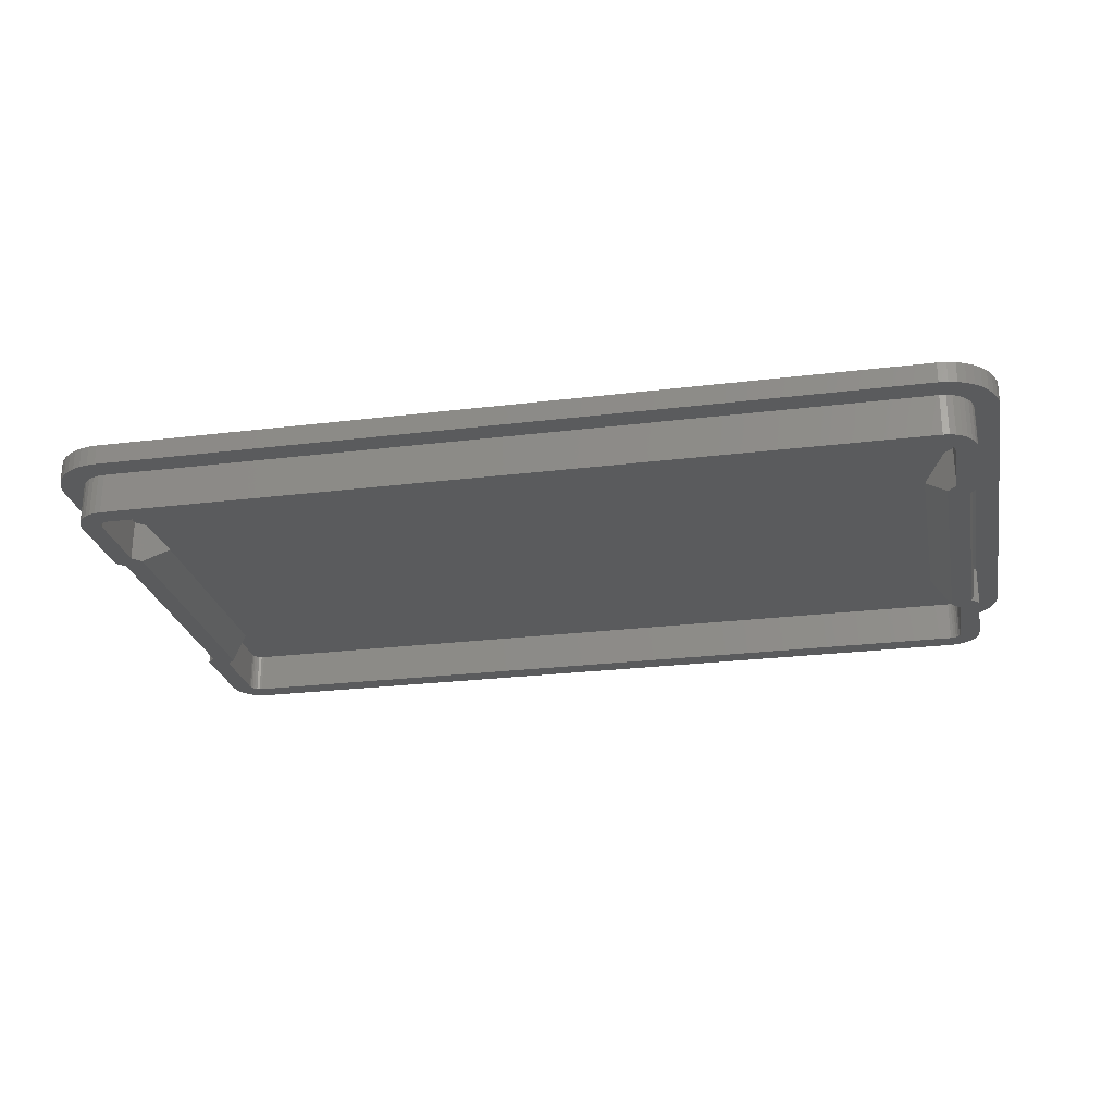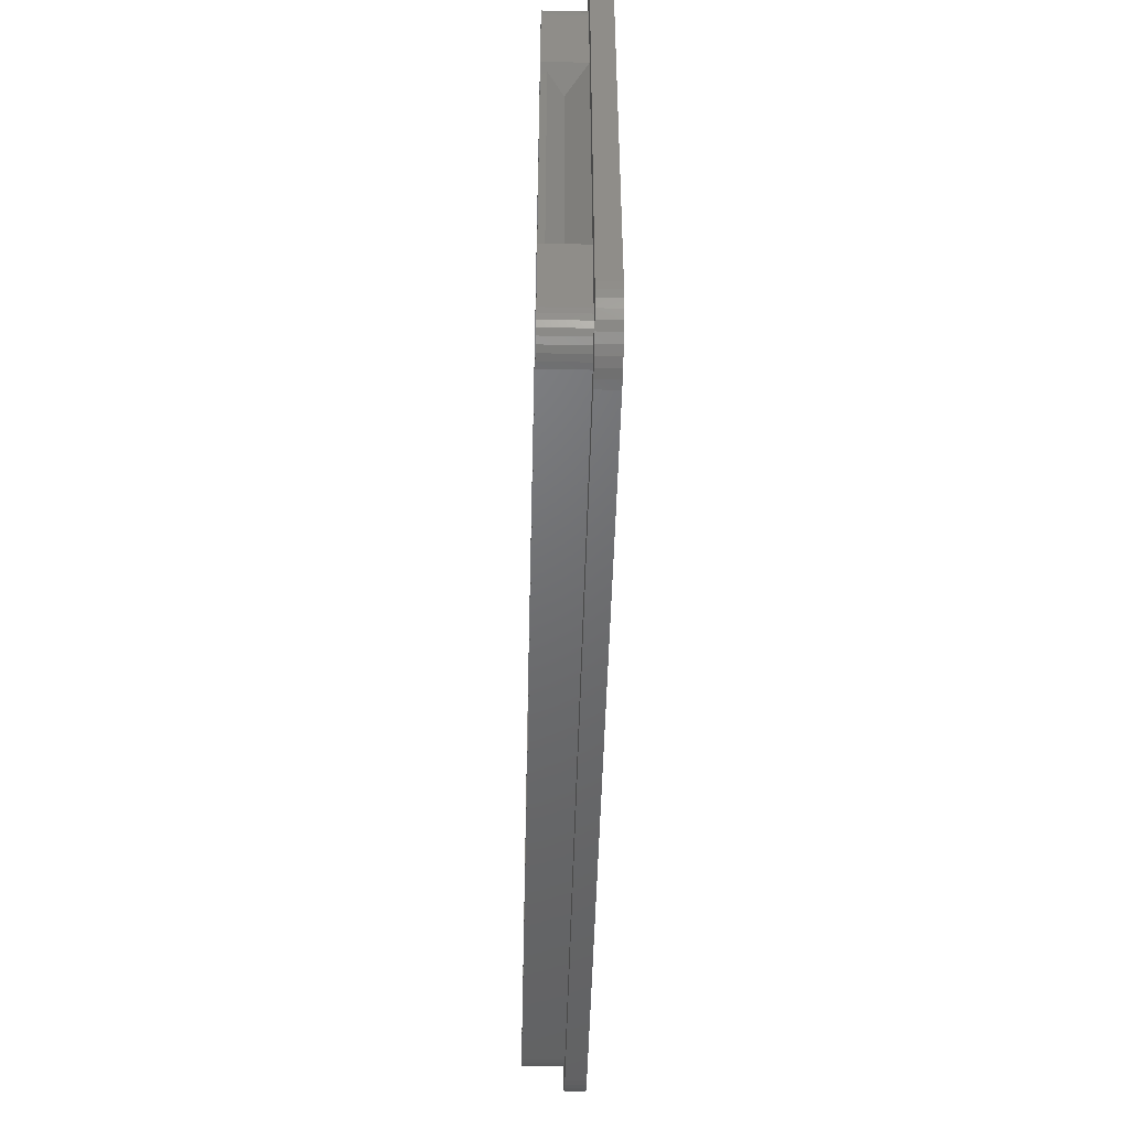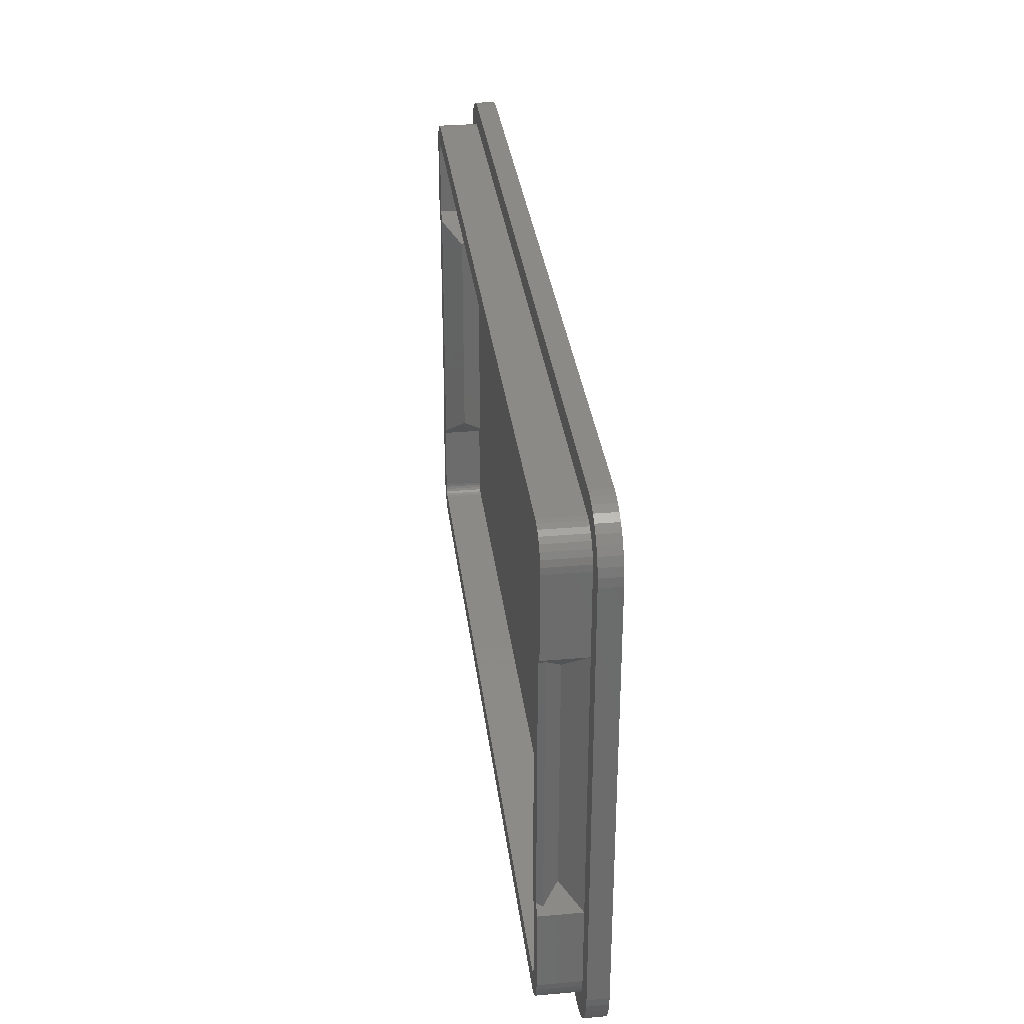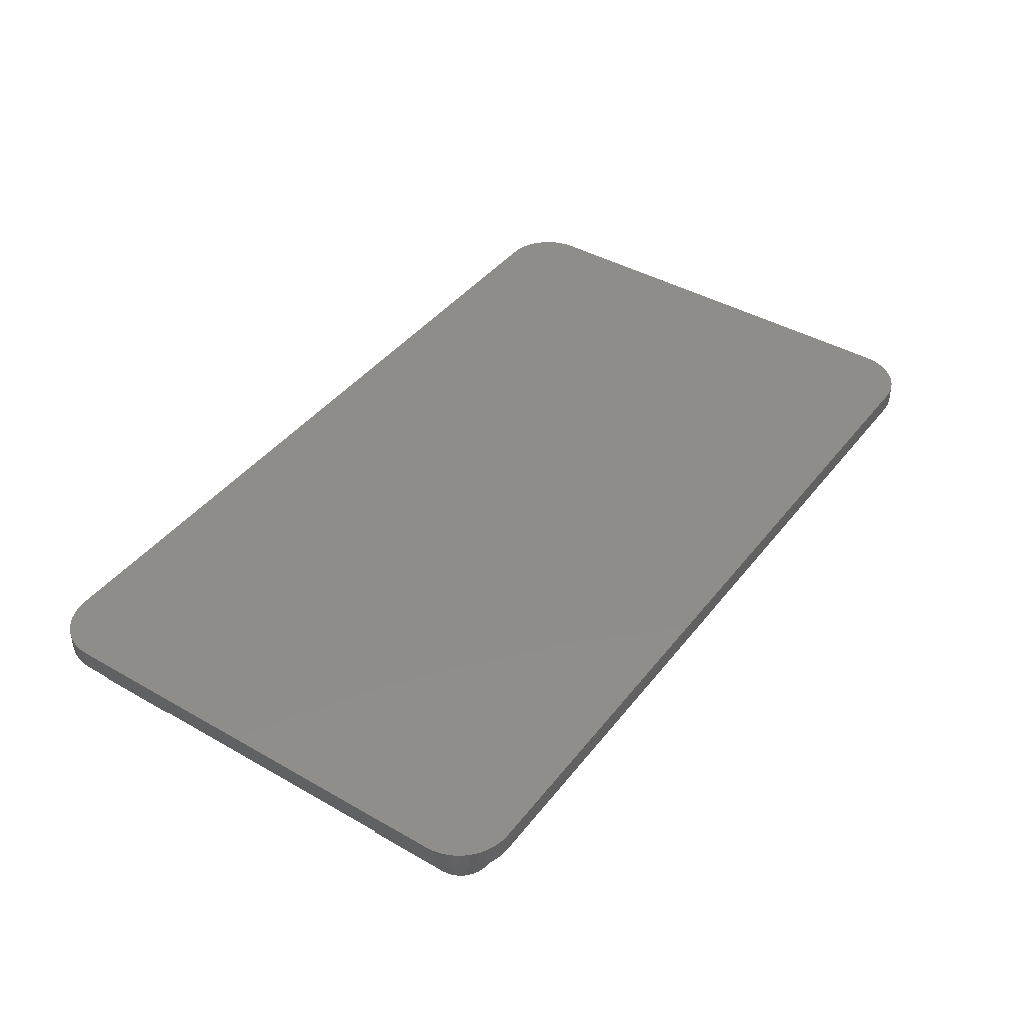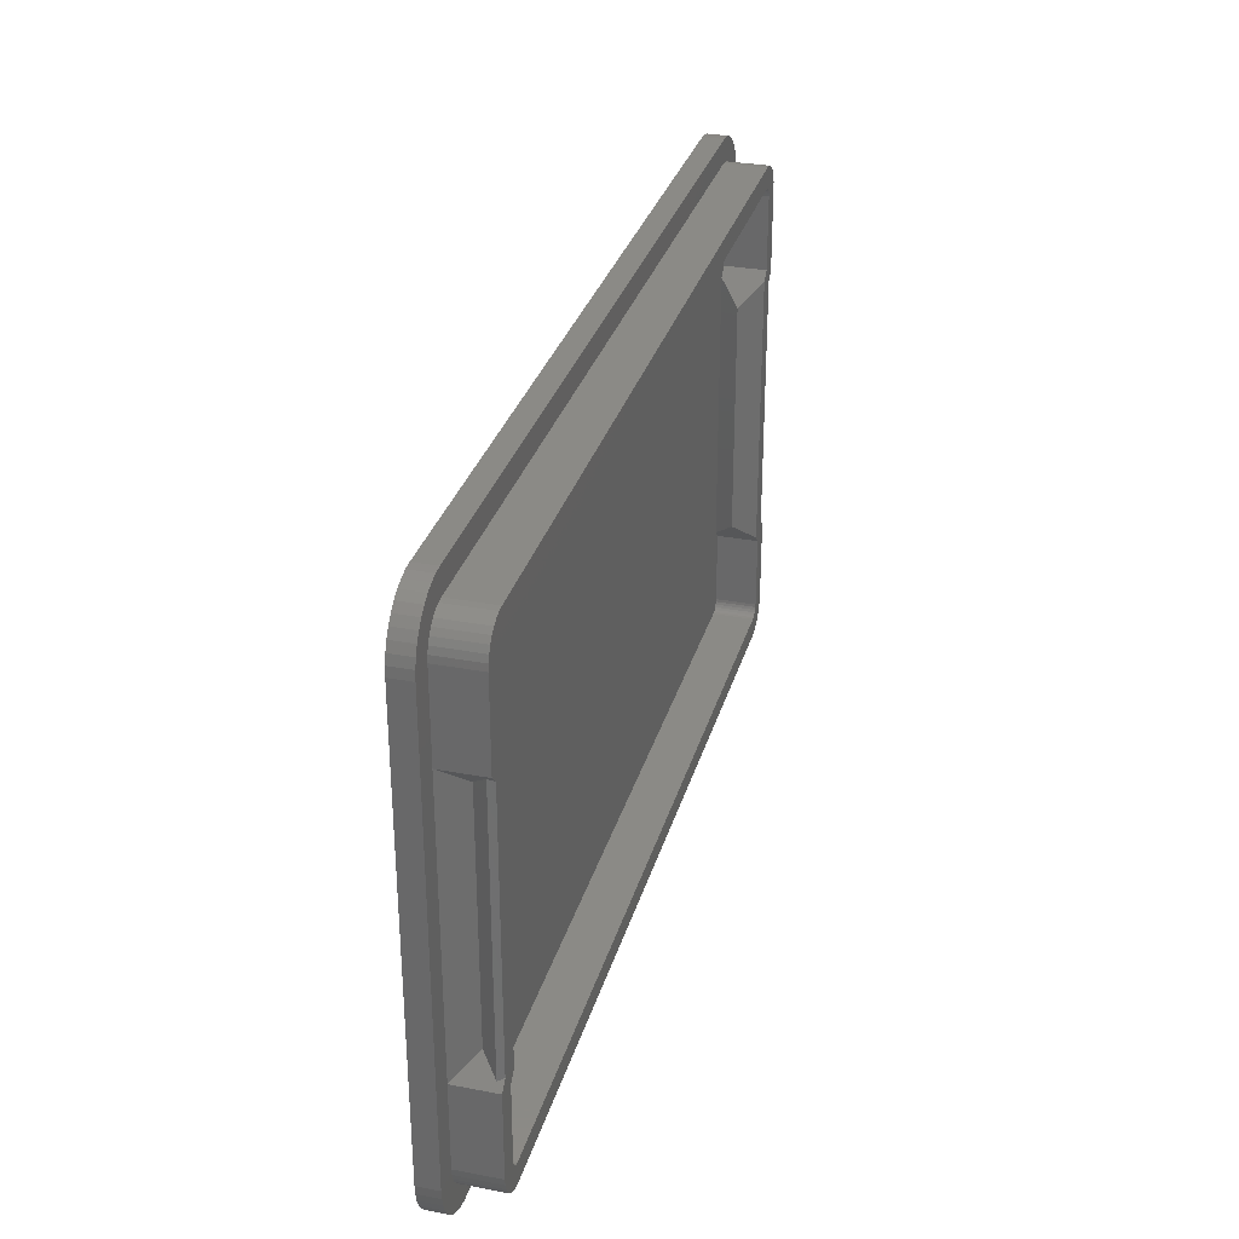
<metadata>
{"format":"stl","ext":"stl","renderer":"f3d","projection":"perspective","resolution":1024,"background":"white","views":[{"elev":-25.2,"azim":-168.8,"up":"+Y"},{"elev":-48.8,"azim":88.6,"up":"+Z"},{"elev":32.4,"azim":83.1,"up":"+Z"},{"elev":41.9,"azim":124.6,"up":"+Y"},{"elev":31.1,"azim":-74.9,"up":"+Z"}]}
</metadata>
<code>
# stl→obj: 256 verts, 508 faces
v 64.7 27 -10.6
v 64.7 27 -29.4
v 64.88 27.42 -10.42
v 64.88 27.42 -29.58
v 63.8 28.5 -11.5
v 63.8 28.5 -28.5
v 2.3 27 -29.4
v 2.3 27 -10.6
v 2.124 27.42 -29.58
v 2.124 27.42 -10.42
v 3.2 28.5 -28.5
v 3.2 28.5 -11.5
v 63.21 30 -36.77
v 63.4 30 -36.69
v 63 30 -36.8
v 63.57 30 -36.57
v 63.69 30 -36.4
v 63.77 30 -36.21
v 63.8 30 -36
v 63.18 30 -30
v 63.8 30 -30.62
v 63.18 30 -10
v 3.821 30 -10
v 3.821 30 -30
v 4 30 -36.8
v 3.2 30 -36
v 3.227 30 -36.21
v 63.8 30 -9.379
v 63.8 30 -4
v 63 30 -3.2
v 4 30 -3.2
v 63.77 30 -3.793
v 63.69 30 -3.6
v 63.57 30 -3.434
v 63.4 30 -3.307
v 63.21 30 -3.227
v 3.793 30 -3.227
v 3.6 30 -3.307
v 3.434 30 -3.434
v 3.307 30 -3.6
v 3.227 30 -3.793
v 3.2 30 -4
v 3.2 30 -9.379
v 3.2 30 -30.62
v 3.307 30 -36.4
v 3.434 30 -36.57
v 3.6 30 -36.69
v 3.793 30 -36.77
v 63.8 27 -4
v 63.8 27 -9.379
v 3.2 27 -36
v 3.2 27 -30.62
v 3.2 27 -9.379
v 3.2 27 -4
v 5.321 28.5 -28.5
v 5.321 28.5 -11.5
v 61.68 28.5 -11.5
v 61.68 28.5 -28.5
v 63.8 27 -30.62
v 63.8 27 -36
v 63.18 27 -30
v 63.18 27 -10
v 3.821 27 -30
v 3.821 27 -10
v 63 27 -36.8
v 4 27 -36.8
v 3.793 27 -36.77
v 3.6 27 -36.69
v 3.434 27 -36.57
v 3.307 27 -36.4
v 3.227 27 -36.21
v 3.227 27 -3.793
v 3.307 27 -3.6
v 3.434 27 -3.434
v 3.6 27 -3.307
v 3.793 27 -3.227
v 4 27 -3.2
v 63 27 -3.2
v 63.21 27 -3.227
v 63.4 27 -3.307
v 63.57 27 -3.434
v 63.69 27 -3.6
v 63.77 27 -3.793
v 63.77 27 -36.21
v 63.69 27 -36.4
v 63.57 27 -36.57
v 63.4 27 -36.69
v 63.21 27 -36.77
v 65.3 30 -30
v 65.3 30 -10
v 65.3 27 -30
v 65.3 27 -10
v 65.3 30 -4
v 65.3 27 -4
v 1.7 30 -30
v 1.7 30 -10
v 1.7 27 -30
v 1.7 27 -10
v 1.7 30 -36
v 1.7 27 -36
v 4 30 -38.3
v 63 30 -38.3
v 4 27 -38.3
v 63 27 -38.3
v 1.744 27 -36.45
v 1.744 30 -36.45
v 1.875 27 -36.88
v 1.875 30 -36.88
v 2.088 27 -37.28
v 2.088 30 -37.28
v 2.374 27 -37.63
v 2.374 30 -37.63
v 2.722 27 -37.91
v 2.722 30 -37.91
v 3.12 27 -38.12
v 3.12 30 -38.12
v 3.551 27 -38.26
v 3.551 30 -38.26
v 1.7 27 -4
v 1.7 30 -4
v 4 27 -1.7
v 4 30 -1.7
v 3.551 27 -1.744
v 3.551 30 -1.744
v 3.12 27 -1.875
v 3.12 30 -1.875
v 2.722 27 -2.088
v 2.722 30 -2.088
v 2.374 27 -2.374
v 2.374 30 -2.374
v 2.088 27 -2.722
v 2.088 30 -2.722
v 1.875 27 -3.12
v 1.875 30 -3.12
v 1.744 27 -3.551
v 1.744 30 -3.551
v 63 30 -1.7
v 63 27 -1.7
v 65.26 27 -3.551
v 65.26 30 -3.551
v 65.12 27 -3.12
v 65.12 30 -3.12
v 64.91 27 -2.722
v 64.91 30 -2.722
v 64.63 27 -2.374
v 64.63 30 -2.374
v 64.28 27 -2.088
v 64.28 30 -2.088
v 63.88 27 -1.875
v 63.88 30 -1.875
v 63.45 27 -1.744
v 63.45 30 -1.744
v 65.3 27 -36
v 65.3 30 -36
v 63.45 27 -38.26
v 63.45 30 -38.26
v 63.88 27 -38.12
v 63.88 30 -38.12
v 64.28 27 -37.91
v 64.28 30 -37.91
v 64.63 27 -37.63
v 64.63 30 -37.63
v 64.91 27 -37.28
v 64.91 30 -37.28
v 65.12 27 -36.88
v 65.12 30 -36.88
v 65.26 27 -36.45
v 65.26 30 -36.45
v 4 30 0
v 63 30 0
v 4 31.5 0
v 63 31.5 0
v 0 31.5 -4
v 0 30 -4
v 0.04925 31.5 -3.374
v 0.04925 30 -3.374
v 0.1958 31.5 -2.764
v 0.1958 30 -2.764
v 0.436 31.5 -2.184
v 0.436 30 -2.184
v 0.7639 31.5 -1.649
v 0.7639 30 -1.649
v 1.172 31.5 -1.172
v 1.172 30 -1.172
v 1.649 31.5 -0.7639
v 1.649 30 -0.7639
v 2.184 31.5 -0.436
v 2.184 30 -0.436
v 2.764 31.5 -0.1958
v 2.764 30 -0.1958
v 3.374 31.5 -0.04925
v 3.374 30 -0.04925
v -5.551e-15 30 -36
v -8.882e-15 31.5 -36
v 4 31.5 -40
v 4 30 -40
v 3.374 31.5 -39.95
v 3.374 30 -39.95
v 2.764 31.5 -39.8
v 2.764 30 -39.8
v 2.184 31.5 -39.56
v 2.184 30 -39.56
v 1.649 31.5 -39.24
v 1.649 30 -39.24
v 1.172 31.5 -38.83
v 1.172 30 -38.83
v 0.7639 31.5 -38.35
v 0.7639 30 -38.35
v 0.436 31.5 -37.82
v 0.436 30 -37.82
v 0.1958 31.5 -37.24
v 0.1958 30 -37.24
v 0.04925 31.5 -36.63
v 0.04925 30 -36.63
v 63 30 -40
v 63 31.5 -40
v 67 31.5 -36
v 67 30 -36
v 66.95 31.5 -36.63
v 66.95 30 -36.63
v 66.8 31.5 -37.24
v 66.8 30 -37.24
v 66.56 31.5 -37.82
v 66.56 30 -37.82
v 66.24 31.5 -38.35
v 66.24 30 -38.35
v 65.83 31.5 -38.83
v 65.83 30 -38.83
v 65.35 31.5 -39.24
v 65.35 30 -39.24
v 64.82 31.5 -39.56
v 64.82 30 -39.56
v 64.24 31.5 -39.8
v 64.24 30 -39.8
v 63.63 31.5 -39.95
v 63.63 30 -39.95
v 67 30 -4
v 67 31.5 -4
v 63.63 31.5 -0.04925
v 63.63 30 -0.04925
v 64.24 31.5 -0.1958
v 64.24 30 -0.1958
v 64.82 31.5 -0.436
v 64.82 30 -0.436
v 65.35 31.5 -0.7639
v 65.35 30 -0.7639
v 65.83 31.5 -1.172
v 65.83 30 -1.172
v 66.24 31.5 -1.649
v 66.24 30 -1.649
v 66.56 31.5 -2.184
v 66.56 30 -2.184
v 66.8 31.5 -2.764
v 66.8 30 -2.764
v 66.95 31.5 -3.374
v 66.95 30 -3.374
f 1 2 3
f 3 2 4
f 3 4 5
f 5 4 6
f 7 8 9
f 9 8 10
f 9 10 11
f 11 10 12
f 13 14 15
f 15 14 16
f 15 16 17
f 17 18 15
f 15 18 19
f 15 19 20
f 20 19 21
f 22 23 20
f 20 23 24
f 20 24 15
f 15 24 25
f 25 24 26
f 25 26 27
f 28 29 22
f 22 29 30
f 22 30 31
f 29 32 30
f 30 32 33
f 30 33 34
f 34 35 30
f 30 35 36
f 37 38 31
f 31 38 39
f 31 39 40
f 40 41 31
f 31 41 42
f 31 42 23
f 23 42 43
f 24 44 26
f 27 45 25
f 25 45 46
f 25 46 47
f 47 48 25
f 23 22 31
f 29 28 49
f 49 28 50
f 26 44 51
f 51 44 52
f 43 42 53
f 53 42 54
f 24 23 55
f 55 23 56
f 22 20 57
f 57 20 58
f 21 19 59
f 59 19 60
f 21 59 20
f 20 59 61
f 20 61 58
f 57 58 62
f 62 58 61
f 50 28 62
f 62 28 22
f 62 22 57
f 52 44 63
f 63 44 24
f 63 24 55
f 55 56 63
f 63 56 64
f 43 53 23
f 23 53 64
f 23 64 56
f 15 25 65
f 65 25 66
f 66 25 67
f 67 25 48
f 67 48 68
f 68 48 47
f 68 47 69
f 69 47 46
f 69 46 70
f 70 46 45
f 70 45 71
f 71 45 27
f 71 27 51
f 51 27 26
f 54 42 72
f 72 42 41
f 72 41 73
f 73 41 40
f 73 40 74
f 74 40 39
f 74 39 75
f 75 39 38
f 75 38 76
f 76 38 37
f 76 37 77
f 77 37 31
f 31 30 77
f 77 30 78
f 78 30 79
f 79 30 36
f 79 36 80
f 80 36 35
f 80 35 81
f 81 35 34
f 81 34 82
f 82 34 33
f 82 33 83
f 83 33 32
f 83 32 49
f 49 32 29
f 60 19 84
f 84 19 18
f 84 18 85
f 85 18 17
f 85 17 86
f 86 17 16
f 86 16 87
f 87 16 14
f 87 14 88
f 88 14 13
f 88 13 65
f 65 13 15
f 89 90 6
f 6 90 5
f 6 4 89
f 89 4 91
f 91 4 2
f 5 90 3
f 3 90 92
f 3 92 1
f 90 93 92
f 92 93 94
f 11 12 95
f 95 12 96
f 11 95 9
f 9 95 97
f 9 97 7
f 8 98 10
f 10 98 96
f 10 96 12
f 95 99 97
f 97 99 100
f 101 102 103
f 103 102 104
f 100 99 105
f 105 99 106
f 105 106 107
f 107 106 108
f 107 108 109
f 109 108 110
f 109 110 111
f 111 110 112
f 111 112 113
f 113 112 114
f 113 114 115
f 115 114 116
f 115 116 117
f 117 116 118
f 117 118 103
f 103 118 101
f 98 119 96
f 96 119 120
f 121 122 123
f 123 122 124
f 123 124 125
f 125 124 126
f 125 126 127
f 127 126 128
f 127 128 129
f 129 128 130
f 129 130 131
f 131 130 132
f 131 132 133
f 133 132 134
f 133 134 135
f 135 134 136
f 135 136 119
f 119 136 120
f 137 122 138
f 138 122 121
f 94 93 139
f 139 93 140
f 139 140 141
f 141 140 142
f 141 142 143
f 143 142 144
f 143 144 145
f 145 144 146
f 145 146 147
f 147 146 148
f 147 148 149
f 149 148 150
f 149 150 151
f 151 150 152
f 151 152 138
f 138 152 137
f 91 153 89
f 89 153 154
f 104 102 155
f 155 102 156
f 155 156 157
f 157 156 158
f 157 158 159
f 159 158 160
f 159 160 161
f 161 160 162
f 161 162 163
f 163 162 164
f 163 164 165
f 165 164 166
f 165 166 167
f 167 166 168
f 167 168 153
f 153 168 154
f 92 62 1
f 1 62 61
f 1 61 2
f 2 61 91
f 91 61 59
f 91 59 153
f 153 59 60
f 153 60 84
f 62 92 50
f 50 92 94
f 50 94 49
f 49 94 83
f 83 94 139
f 83 139 82
f 82 139 141
f 82 141 81
f 81 141 143
f 81 143 80
f 80 143 79
f 79 143 145
f 79 145 147
f 79 147 78
f 78 147 149
f 78 149 151
f 151 138 78
f 78 138 121
f 78 121 77
f 77 121 123
f 77 123 125
f 125 127 77
f 77 127 76
f 76 127 129
f 76 129 131
f 133 74 131
f 131 74 75
f 131 75 76
f 74 133 73
f 73 133 135
f 73 135 72
f 72 135 119
f 72 119 54
f 54 119 53
f 53 119 98
f 53 98 64
f 64 98 8
f 64 8 63
f 63 8 7
f 63 7 97
f 63 97 52
f 52 97 100
f 52 100 51
f 51 100 71
f 71 100 105
f 71 105 70
f 70 105 107
f 70 107 69
f 69 107 109
f 69 109 68
f 68 109 67
f 67 109 111
f 67 111 113
f 67 113 66
f 66 113 115
f 66 115 117
f 117 103 66
f 66 103 104
f 66 104 65
f 65 104 155
f 65 155 157
f 157 159 65
f 65 159 88
f 88 159 161
f 88 161 163
f 165 86 163
f 163 86 87
f 163 87 88
f 86 165 85
f 85 165 167
f 85 167 84
f 84 167 153
f 169 170 171
f 171 170 172
f 173 174 175
f 175 174 176
f 175 176 177
f 177 176 178
f 177 178 179
f 179 178 180
f 179 180 181
f 181 180 182
f 181 182 183
f 183 182 184
f 183 184 185
f 185 184 186
f 185 186 187
f 187 186 188
f 187 188 189
f 189 188 190
f 189 190 191
f 191 190 192
f 191 192 171
f 171 192 169
f 193 174 194
f 194 174 173
f 195 196 197
f 197 196 198
f 197 198 199
f 199 198 200
f 199 200 201
f 201 200 202
f 201 202 203
f 203 202 204
f 203 204 205
f 205 204 206
f 205 206 207
f 207 206 208
f 207 208 209
f 209 208 210
f 209 210 211
f 211 210 212
f 211 212 213
f 213 212 214
f 213 214 194
f 194 214 193
f 215 196 216
f 216 196 195
f 217 218 219
f 219 218 220
f 219 220 221
f 221 220 222
f 221 222 223
f 223 222 224
f 223 224 225
f 225 224 226
f 225 226 227
f 227 226 228
f 227 228 229
f 229 228 230
f 229 230 231
f 231 230 232
f 231 232 233
f 233 232 234
f 233 234 235
f 235 234 236
f 235 236 216
f 216 236 215
f 237 218 238
f 238 218 217
f 172 170 239
f 239 170 240
f 239 240 241
f 241 240 242
f 241 242 243
f 243 242 244
f 243 244 245
f 245 244 246
f 245 246 247
f 247 246 248
f 247 248 249
f 249 248 250
f 249 250 251
f 251 250 252
f 251 252 253
f 253 252 254
f 253 254 255
f 255 254 256
f 255 256 238
f 238 256 237
f 239 241 172
f 172 241 243
f 172 243 245
f 245 247 172
f 172 247 249
f 172 249 251
f 251 253 172
f 172 253 255
f 172 255 238
f 217 194 238
f 238 194 173
f 238 173 172
f 172 173 171
f 171 173 175
f 171 175 177
f 219 216 217
f 217 216 195
f 217 195 194
f 194 195 213
f 213 195 211
f 211 195 209
f 209 195 207
f 207 195 205
f 205 195 203
f 203 195 201
f 201 195 199
f 199 195 197
f 219 221 216
f 216 221 223
f 216 223 225
f 225 227 216
f 216 227 229
f 216 229 231
f 231 233 216
f 216 233 235
f 177 179 171
f 171 179 181
f 171 181 183
f 183 185 171
f 171 185 187
f 171 187 189
f 189 191 171
f 101 215 102
f 102 215 236
f 102 236 234
f 118 200 101
f 101 200 198
f 101 198 196
f 116 204 118
f 118 204 202
f 118 202 200
f 204 116 206
f 206 116 114
f 206 114 208
f 208 114 112
f 208 112 210
f 210 112 110
f 210 110 212
f 212 110 108
f 212 108 214
f 214 108 106
f 214 106 193
f 193 106 99
f 193 99 95
f 95 96 193
f 193 96 174
f 174 96 120
f 174 120 136
f 174 136 176
f 176 136 134
f 176 134 178
f 178 134 132
f 178 132 180
f 180 132 130
f 180 130 182
f 182 130 128
f 182 128 184
f 184 128 126
f 184 126 186
f 186 126 124
f 186 124 188
f 188 124 190
f 190 124 122
f 190 122 192
f 192 122 169
f 169 122 137
f 169 137 170
f 170 137 240
f 240 137 242
f 242 137 152
f 242 152 244
f 244 152 246
f 246 152 150
f 246 150 248
f 248 150 148
f 248 148 250
f 250 148 146
f 250 146 252
f 252 146 144
f 252 144 254
f 254 144 142
f 254 142 256
f 256 142 140
f 256 140 237
f 237 140 93
f 237 93 90
f 237 90 218
f 218 90 89
f 218 89 154
f 154 168 218
f 218 168 220
f 220 168 166
f 220 166 222
f 222 166 164
f 222 164 224
f 224 164 162
f 224 162 226
f 226 162 160
f 226 160 228
f 228 160 158
f 228 158 230
f 230 158 156
f 230 156 232
f 232 156 234
f 234 156 102
f 196 215 101

</code>
